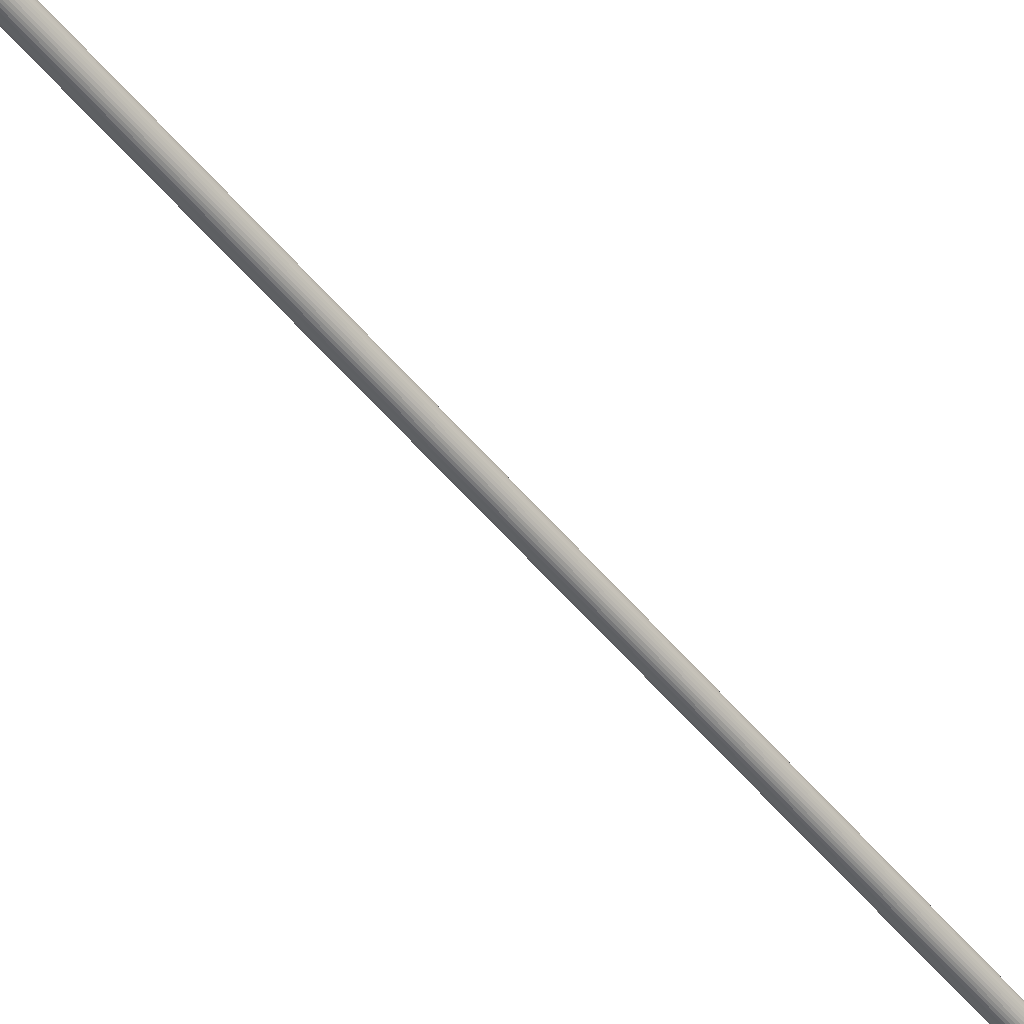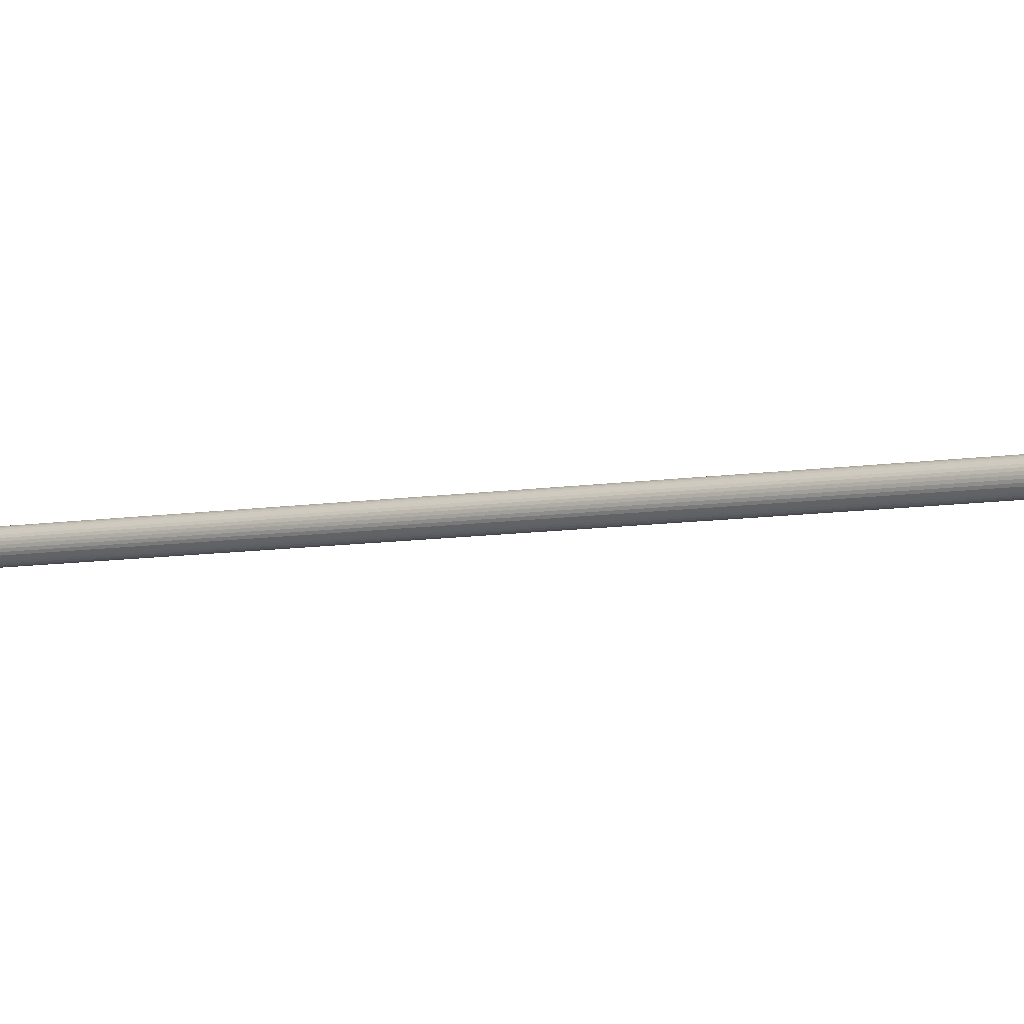
<metadata>
{"format":"obj","ext":"obj","renderer":"f3d","projection":"perspective","resolution":1024,"background":"white","views":[{"elev":-53.4,"azim":-132.0,"up":"+Y"},{"elev":-3.9,"azim":136.3,"up":"+Y"}]}
</metadata>
<code>
g Grod
v -560.7 264.1 -1271
v -680.6 274.2 -2012
v -558.2 267.2 -1272
v -558.2 267.2 -1272
v -678.1 277.3 -2012
v -678.1 277.3 -2012
v -557.7 266.7 -1272
v -557.7 266.7 -1272
v -677.6 276.8 -2012
v -677.6 276.8 -2012
v -557.3 266.1 -1272
v -557.3 266.1 -1272
v -677.2 276.2 -2012
v -677.2 276.2 -2012
v -557 265.5 -1272
v -557 265.5 -1272
v -676.9 275.6 -2012
v -676.9 275.6 -2012
v -556.8 264.8 -1272
v -556.8 264.8 -1272
v -676.8 274.9 -2012
v -676.8 274.9 -2012
v -556.8 264.1 -1272
v -556.8 264.1 -1272
v -676.7 274.2 -2012
v -676.7 274.2 -2012
v -556.8 263.4 -1272
v -556.8 263.4 -1272
v -676.8 273.6 -2012
v -676.8 273.6 -2012
v -557 262.8 -1272
v -557 262.8 -1272
v -676.9 272.9 -2012
v -676.9 272.9 -2012
v -557.3 262.1 -1272
v -557.3 262.1 -1272
v -677.2 272.2 -2012
v -677.2 272.2 -2012
v -557.7 261.5 -1272
v -557.7 261.5 -1272
v -677.6 271.7 -2012
v -677.6 271.7 -2012
v -558.2 261.1 -1272
v -558.2 261.1 -1272
v -678.1 271.2 -2012
v -678.1 271.2 -2012
v -558.7 260.7 -1272
v -558.7 260.7 -1272
v -678.7 270.8 -2012
v -678.7 270.8 -2012
v -559.4 260.4 -1272
v -559.4 260.4 -1272
v -679.3 270.5 -2012
v -679.3 270.5 -2012
v -560 260.2 -1272
v -560 260.2 -1272
v -680 270.3 -2012
v -680 270.3 -2012
v -560.7 260.1 -1272
v -560.7 260.1 -1272
v -680.6 270.2 -2012
v -680.6 270.2 -2012
v -561.4 260.2 -1271
v -561.4 260.2 -1271
v -681.3 270.3 -2012
v -681.3 270.3 -2012
v -562.1 260.3 -1271
v -562.1 260.3 -1271
v -682 270.5 -2012
v -682 270.5 -2012
v -562.7 260.6 -1271
v -562.7 260.6 -1271
v -682.6 270.8 -2011
v -682.6 270.8 -2011
v -563.3 261 -1271
v -563.3 261 -1271
v -683.2 271.2 -2011
v -683.2 271.2 -2011
v -563.7 261.5 -1271
v -563.7 261.5 -1271
v -683.7 271.7 -2011
v -683.7 271.7 -2011
v -564.1 262.1 -1271
v -564.1 262.1 -1271
v -684.1 272.2 -2011
v -684.1 272.2 -2011
v -564.4 262.7 -1271
v -564.4 262.7 -1271
v -684.4 272.9 -2011
v -684.4 272.9 -2011
v -564.6 263.4 -1271
v -564.6 263.4 -1271
v -684.5 273.5 -2011
v -684.5 273.5 -2011
v -564.7 264.1 -1271
v -564.7 264.1 -1271
v -684.6 274.2 -2011
v -684.6 274.2 -2011
v -564.6 264.8 -1271
v -564.6 264.8 -1271
v -684.5 274.9 -2011
v -684.5 274.9 -2011
v -564.4 265.5 -1271
v -564.4 265.5 -1271
v -684.4 275.6 -2011
v -684.4 275.6 -2011
v -564.1 266.1 -1271
v -564.1 266.1 -1271
v -684.1 276.2 -2011
v -684.1 276.2 -2011
v -563.8 266.7 -1271
v -563.8 266.7 -1271
v -683.7 276.8 -2011
v -683.7 276.8 -2011
v -563.3 267.2 -1271
v -563.3 267.2 -1271
v -683.2 277.3 -2011
v -683.2 277.3 -2011
v -562.7 267.6 -1271
v -562.7 267.6 -1271
v -682.6 277.7 -2011
v -682.6 277.7 -2011
v -562.1 267.9 -1271
v -562.1 267.9 -1271
v -682 278 -2012
v -682 278 -2012
v -561.4 268 -1271
v -561.4 268 -1271
v -681.3 278.2 -2012
v -681.3 278.2 -2012
v -560.7 268.1 -1271
v -560.7 268.1 -1271
v -680.6 278.2 -2012
v -680.6 278.2 -2012
v -560 268.1 -1272
v -560 268.1 -1272
v -680 278.2 -2012
v -680 278.2 -2012
v -559.4 267.9 -1272
v -559.4 267.9 -1272
v -679.3 278 -2012
v -679.3 278 -2012
v -558.8 267.6 -1272
v -558.8 267.6 -1272
v -678.7 277.7 -2012
v -678.7 277.7 -2012
f 7 3 1
f 8 9 5 4
f 10 2 6
f 11 7 1
f 12 13 9 8
f 14 2 10
f 15 11 1
f 16 17 13 12
f 18 2 14
f 19 15 1
f 20 21 17 16
f 22 2 18
f 23 19 1
f 24 25 21 20
f 26 2 22
f 27 23 1
f 28 29 25 24
f 30 2 26
f 31 27 1
f 32 33 29 28
f 34 2 30
f 35 31 1
f 36 37 33 32
f 38 2 34
f 39 35 1
f 40 41 37 36
f 42 2 38
f 43 39 1
f 44 45 41 40
f 46 2 42
f 47 43 1
f 48 49 45 44
f 50 2 46
f 51 47 1
f 52 53 49 48
f 54 2 50
f 55 51 1
f 56 57 53 52
f 58 2 54
f 59 55 1
f 60 61 57 56
f 62 2 58
f 63 59 1
f 64 65 61 60
f 66 2 62
f 67 63 1
f 68 69 65 64
f 70 2 66
f 71 67 1
f 72 73 69 68
f 74 2 70
f 75 71 1
f 76 77 73 72
f 78 2 74
f 79 75 1
f 80 81 77 76
f 82 2 78
f 83 79 1
f 84 85 81 80
f 86 2 82
f 87 83 1
f 88 89 85 84
f 90 2 86
f 91 87 1
f 92 93 89 88
f 94 2 90
f 95 91 1
f 96 97 93 92
f 98 2 94
f 99 95 1
f 100 101 97 96
f 102 2 98
f 103 99 1
f 104 105 101 100
f 106 2 102
f 107 103 1
f 108 109 105 104
f 110 2 106
f 111 107 1
f 112 113 109 108
f 114 2 110
f 115 111 1
f 116 117 113 112
f 118 2 114
f 119 115 1
f 120 121 117 116
f 122 2 118
f 123 119 1
f 124 125 121 120
f 126 2 122
f 127 123 1
f 128 129 125 124
f 130 2 126
f 131 127 1
f 132 133 129 128
f 134 2 130
f 135 131 1
f 136 137 133 132
f 138 2 134
f 139 135 1
f 140 141 137 136
f 142 2 138
f 143 139 1
f 144 145 141 140
f 146 2 142
f 3 143 1
f 4 5 145 144
f 6 2 146

</code>
